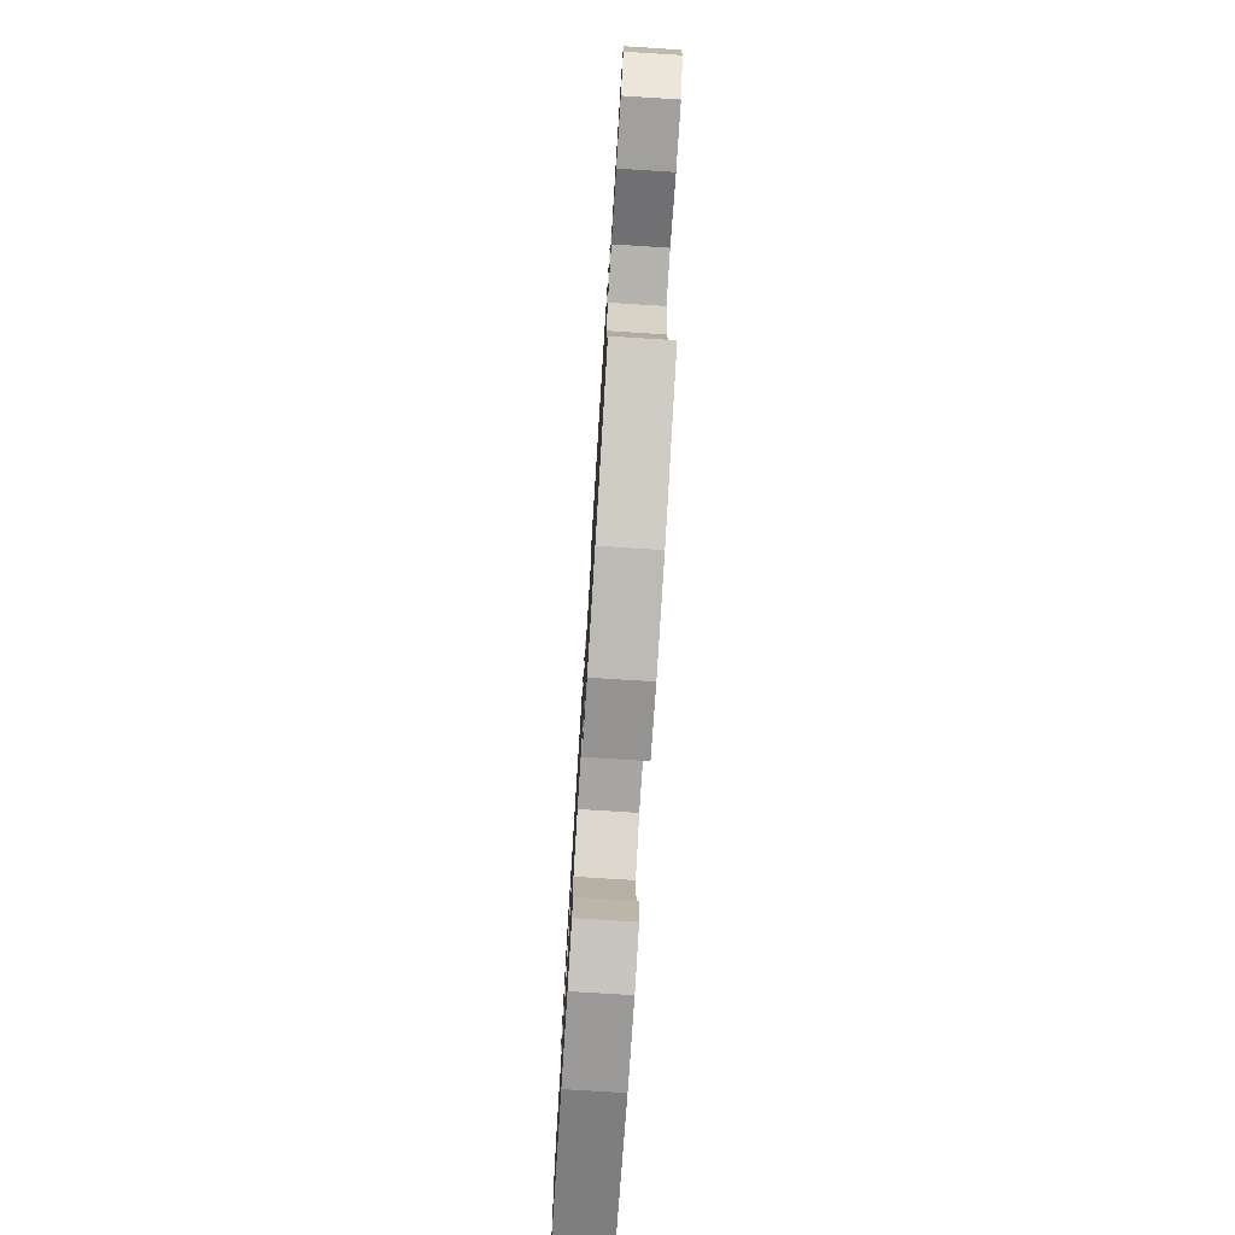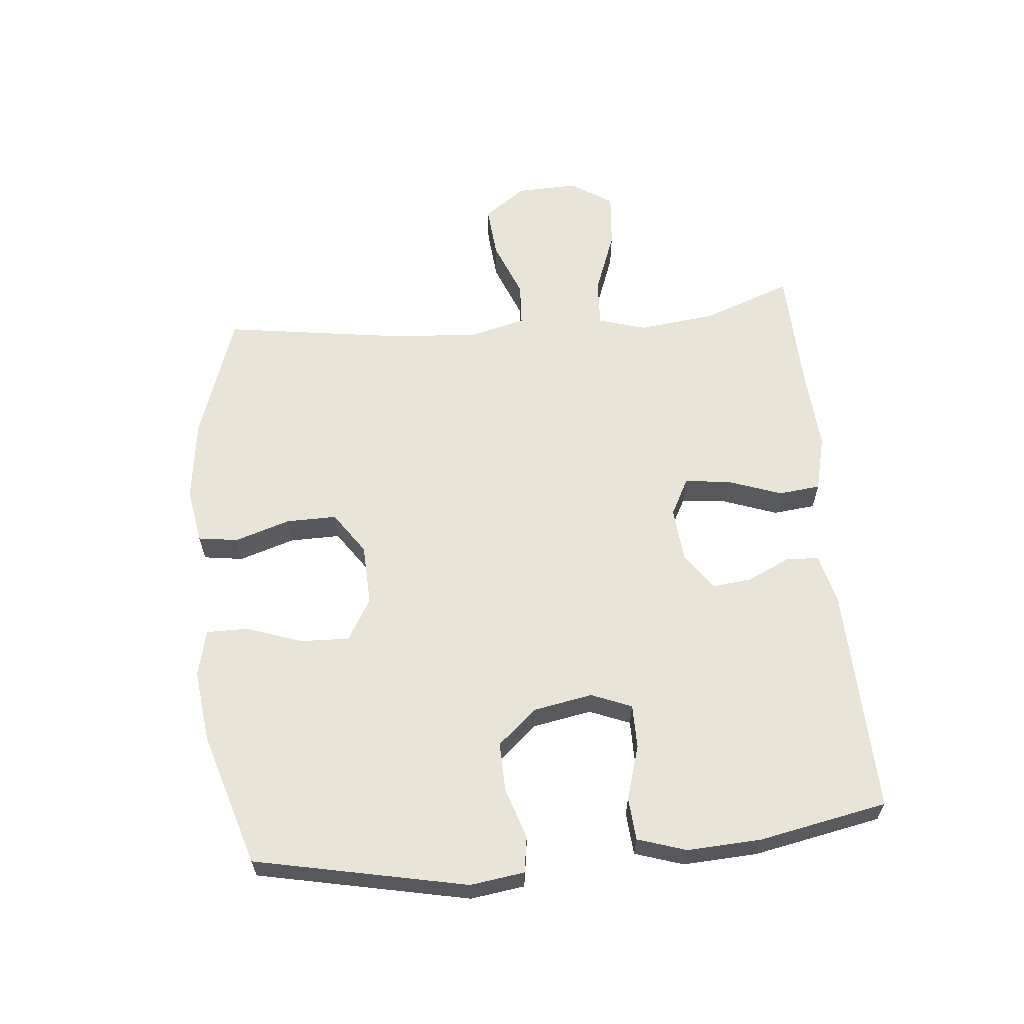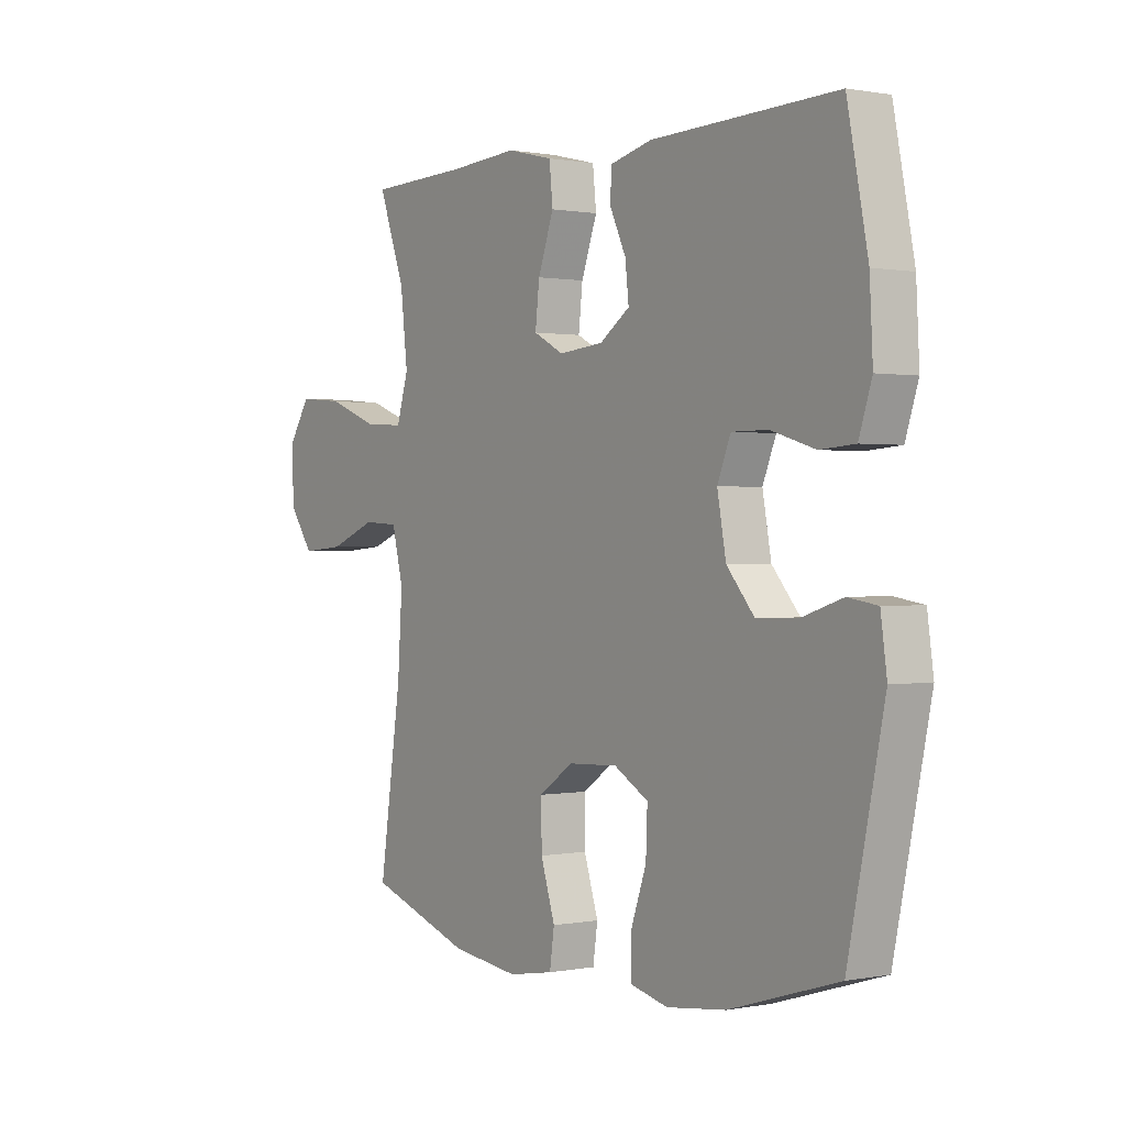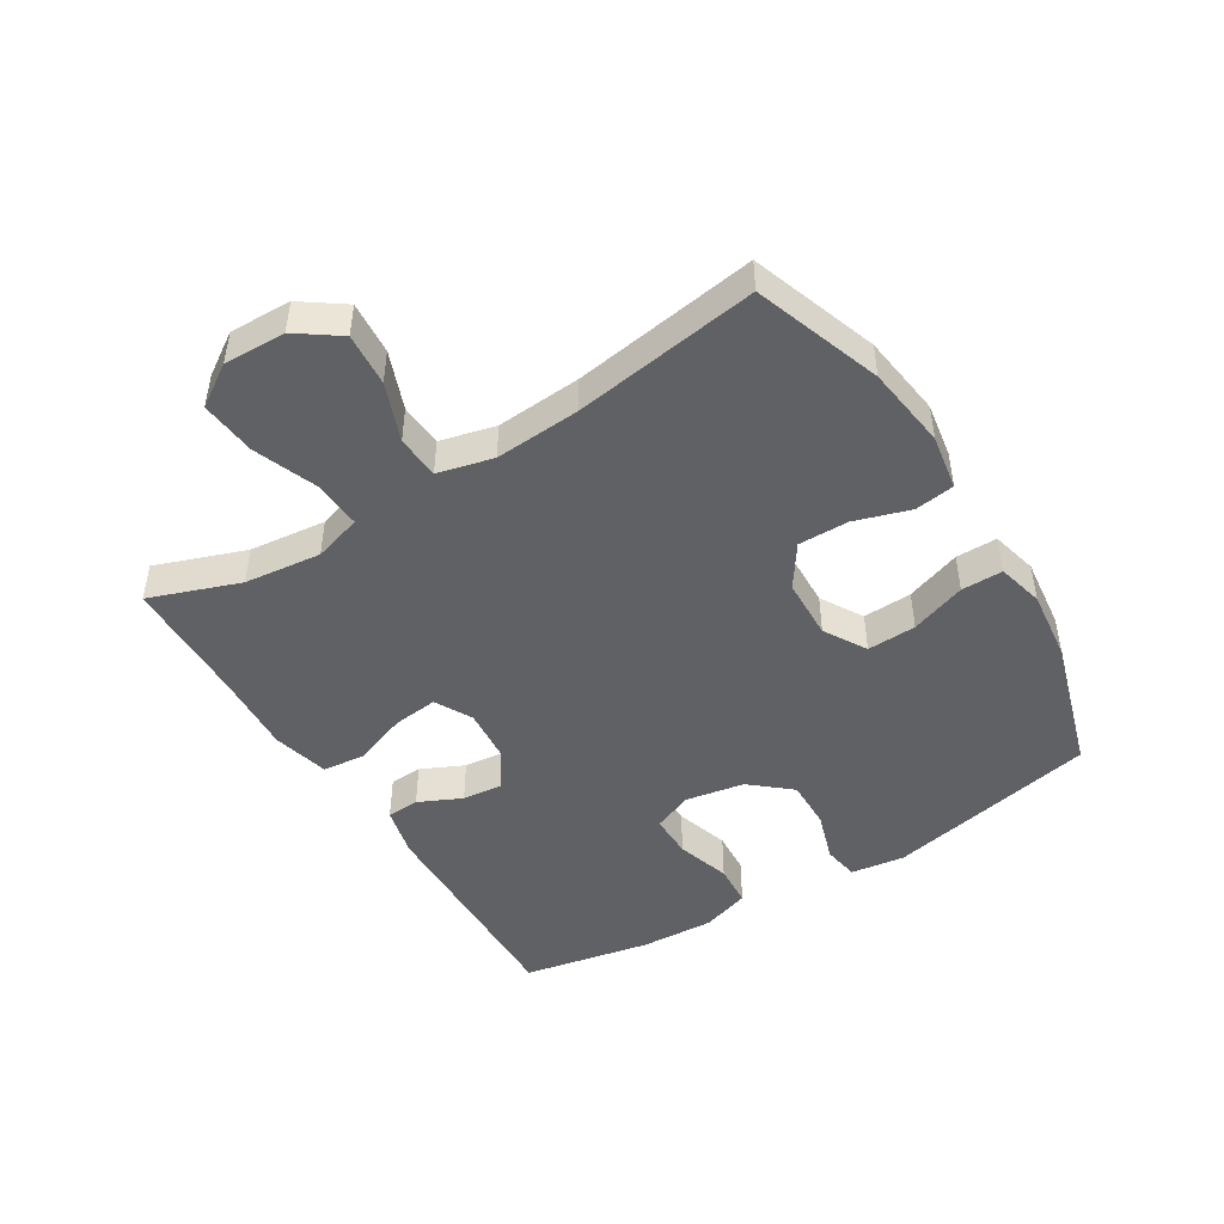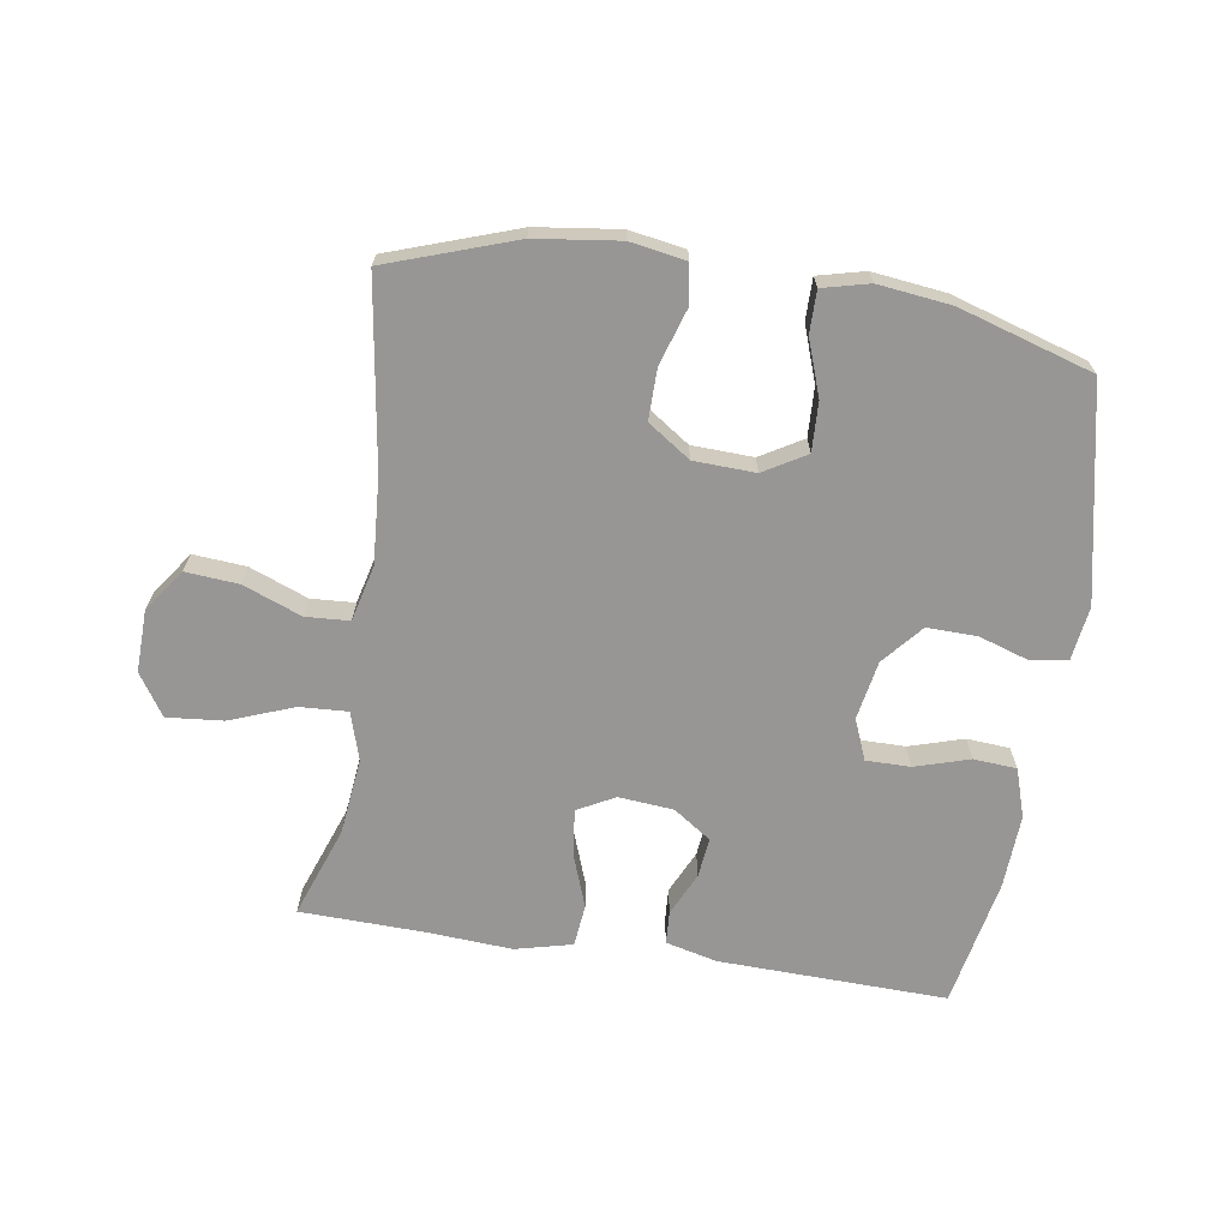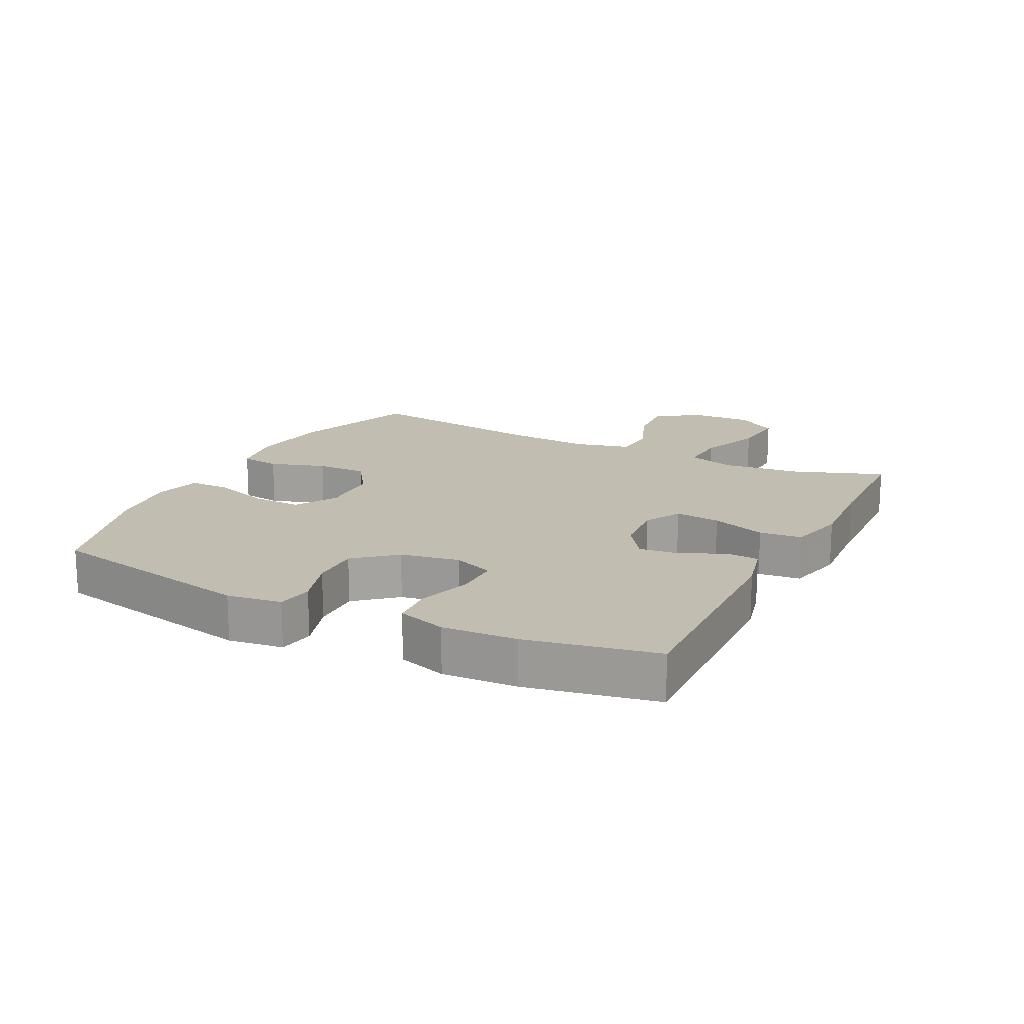
<metadata>
{"format":"obj","ext":"obj","renderer":"f3d","projection":"perspective","resolution":1024,"background":"white","views":[{"elev":-76.5,"azim":86.4,"up":"+Z"},{"elev":61.4,"azim":-95.4,"up":"+Y"},{"elev":0.5,"azim":-125.2,"up":"+Z"},{"elev":-47.1,"azim":121.9,"up":"+Y"},{"elev":-67.9,"azim":171.3,"up":"+Y"},{"elev":16.8,"azim":-63.2,"up":"+Y"}]}
</metadata>
<code>
v 0.5 0.07 0.5
v 0.448 0.07 0.357
v 0.434 0.07 0.235
v 0.457 0.07 0.159
v 0.533 0.07 0.163
v 0.634 0.07 0.201
v 0.723 0.07 0.209
v 0.766 0.07 0.143
v 0.763 0.07 0.045
v 0.715 0.07 -0.022
v 0.631 0.07 -0.015
v 0.539 0.07 0.021
v 0.47 0.07 0.017
v 0.448 0.07 -0.071
v 0.457 0.07 -0.207
v 0.5 0.07 -0.5
v 0.298 0.07 -0.569
v 0.166 0.07 -0.586
v 0.078 0.07 -0.571
v 0.069 0.07 -0.508
v 0.097 0.07 -0.42
v 0.098 0.07 -0.34
v 0.031 0.07 -0.294
v -0.066 0.07 -0.29
v -0.133 0.07 -0.329
v -0.13 0.07 -0.407
v -0.099 0.07 -0.495
v -0.099 0.07 -0.561
v -0.173 0.07 -0.579
v -0.288 0.07 -0.565
v -0.5 0.07 -0.5
v -0.57 0.07 -0.164
v -0.558 0.07 -0.078
v -0.501 0.07 -0.069
v -0.421 0.07 -0.095
v -0.342 0.07 -0.097
v -0.288 0.07 -0.034
v -0.271 0.07 0.059
v -0.297 0.07 0.123
v -0.367 0.07 0.123
v -0.453 0.07 0.097
v -0.521 0.07 0.102
v -0.546 0.07 0.179
v -0.54 0.07 0.296
v -0.5 0.07 0.5
v -0.139 0.07 0.489
v -0.058 0.07 0.469
v -0.055 0.07 0.417
v -0.087 0.07 0.349
v -0.094 0.07 0.286
v -0.035 0.07 0.245
v 0.052 0.07 0.237
v 0.111 0.07 0.268
v 0.103 0.07 0.34
v 0.072 0.07 0.426
v 0.079 0.07 0.493
v 0.169 0.07 0.515
v 0.303 0.07 0.506
v 0.5 0 0.5
v 0.448 0 0.357
v 0.434 0 0.235
v 0.457 0 0.159
v 0.533 0 0.163
v 0.634 0 0.201
v 0.723 0 0.209
v 0.766 0 0.143
v 0.763 0 0.045
v 0.715 0 -0.022
v 0.631 0 -0.015
v 0.539 0 0.021
v 0.47 0 0.017
v 0.448 0 -0.071
v 0.457 0 -0.207
v 0.5 0 -0.5
v 0.298 0 -0.569
v 0.166 0 -0.586
v 0.078 0 -0.571
v 0.069 0 -0.508
v 0.097 0 -0.42
v 0.098 0 -0.34
v 0.031 0 -0.294
v -0.066 0 -0.29
v -0.133 0 -0.329
v -0.13 0 -0.407
v -0.099 0 -0.495
v -0.099 0 -0.561
v -0.173 0 -0.579
v -0.288 0 -0.565
v -0.5 0 -0.5
v -0.57 0 -0.164
v -0.558 0 -0.078
v -0.501 0 -0.069
v -0.421 0 -0.095
v -0.342 0 -0.097
v -0.288 0 -0.034
v -0.271 0 0.059
v -0.297 0 0.123
v -0.367 0 0.123
v -0.453 0 0.097
v -0.521 0 0.102
v -0.546 0 0.179
v -0.54 0 0.296
v -0.5 0 0.5
v -0.139 0 0.489
v -0.058 0 0.469
v -0.055 0 0.417
v -0.087 0 0.349
v -0.094 0 0.286
v -0.035 0 0.245
v 0.052 0 0.237
v 0.111 0 0.268
v 0.103 0 0.34
v 0.072 0 0.426
v 0.079 0 0.493
v 0.169 0 0.515
v 0.303 0 0.506
f 56 57 58
f 55 56 58
f 54 55 58
f 58 1 2
f 54 58 2
f 53 54 2
f 52 53 2 3
f 47 48 49
f 46 47 49
f 45 46 49
f 44 45 49
f 43 44 49
f 42 43 49
f 41 42 49
f 40 41 49
f 39 40 49 50
f 38 39 50 51
f 33 34 35
f 32 33 35
f 31 32 35
f 30 31 35
f 29 30 35
f 28 29 35
f 27 28 35
f 26 27 35
f 25 26 35 36
f 24 25 36 37
f 19 20 21
f 18 19 21
f 17 18 21
f 16 17 21
f 15 16 21
f 14 15 21 22
f 13 14 22 23
f 10 11 12
f 9 10 12
f 8 9 12
f 7 8 12
f 6 7 12
f 5 6 12
f 4 5 12 13
f 24 37 38
f 23 24 38
f 13 23 38
f 4 13 38
f 3 4 38
f 52 3 38
f 38 51 52
f 116 115 114
f 116 114 113
f 116 113 112
f 60 59 116
f 60 116 112
f 60 112 111
f 61 60 111 110
f 107 106 105
f 107 105 104
f 107 104 103
f 107 103 102
f 107 102 101
f 107 101 100
f 107 100 99
f 107 99 98
f 108 107 98 97
f 109 108 97 96
f 93 92 91
f 93 91 90
f 93 90 89
f 93 89 88
f 93 88 87
f 93 87 86
f 93 86 85
f 93 85 84
f 94 93 84 83
f 95 94 83 82
f 79 78 77
f 79 77 76
f 79 76 75
f 79 75 74
f 79 74 73
f 80 79 73 72
f 81 80 72 71
f 70 69 68
f 70 68 67
f 70 67 66
f 70 66 65
f 70 65 64
f 70 64 63
f 71 70 63 62
f 96 95 82
f 96 82 81
f 96 81 71
f 96 71 62
f 96 62 61
f 96 61 110
f 110 109 96
f 1 59 60 2
f 2 60 61 3
f 3 61 62 4
f 4 62 63 5
f 5 63 64 6
f 6 64 65 7
f 7 65 66 8
f 8 66 67 9
f 9 67 68 10
f 10 68 69 11
f 11 69 70 12
f 12 70 71 13
f 13 71 72 14
f 14 72 73 15
f 15 73 74 16
f 16 74 75 17
f 17 75 76 18
f 18 76 77 19
f 19 77 78 20
f 20 78 79 21
f 21 79 80 22
f 22 80 81 23
f 23 81 82 24
f 24 82 83 25
f 25 83 84 26
f 26 84 85 27
f 27 85 86 28
f 28 86 87 29
f 29 87 88 30
f 30 88 89 31
f 31 89 90 32
f 32 90 91 33
f 33 91 92 34
f 34 92 93 35
f 35 93 94 36
f 36 94 95 37
f 37 95 96 38
f 38 96 97 39
f 39 97 98 40
f 40 98 99 41
f 41 99 100 42
f 42 100 101 43
f 43 101 102 44
f 44 102 103 45
f 45 103 104 46
f 46 104 105 47
f 47 105 106 48
f 48 106 107 49
f 49 107 108 50
f 50 108 109 51
f 51 109 110 52
f 52 110 111 53
f 53 111 112 54
f 54 112 113 55
f 55 113 114 56
f 56 114 115 57
f 57 115 116 58
f 58 116 59 1

</code>
